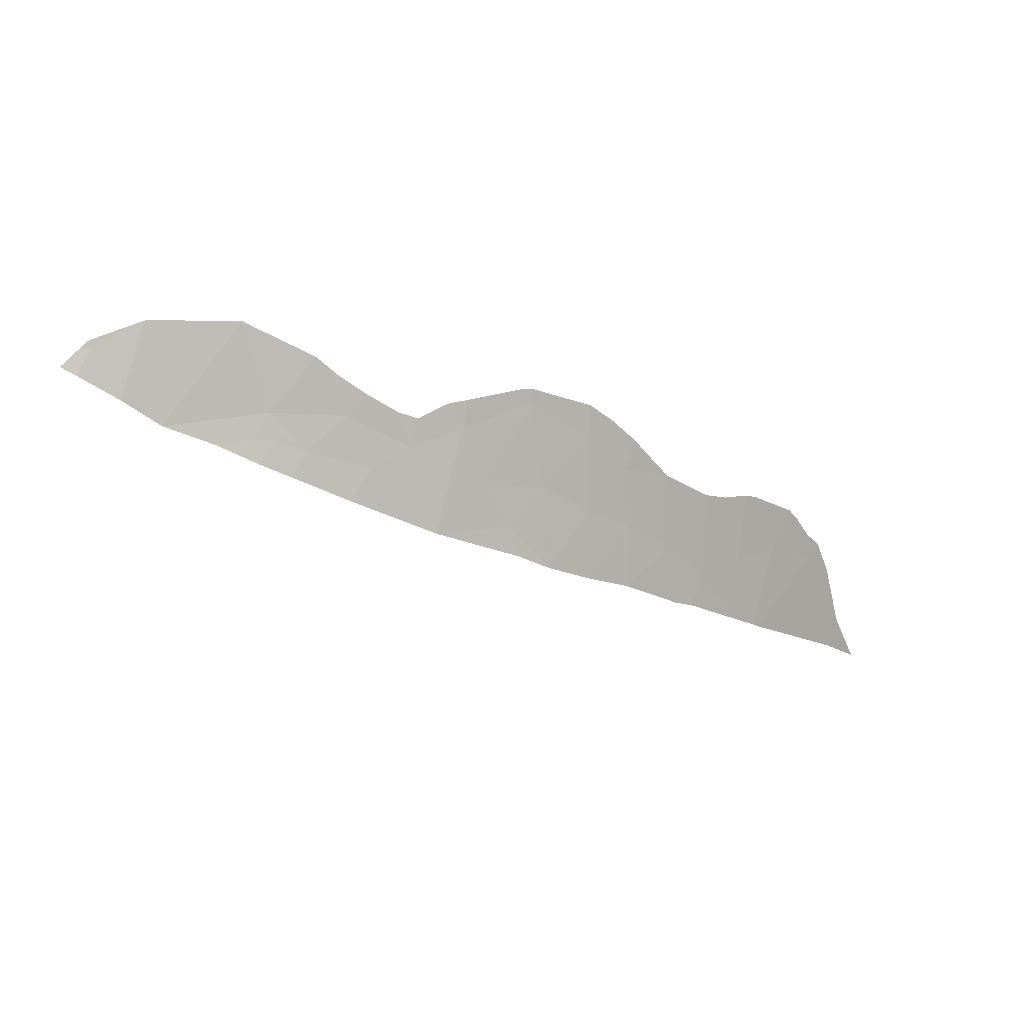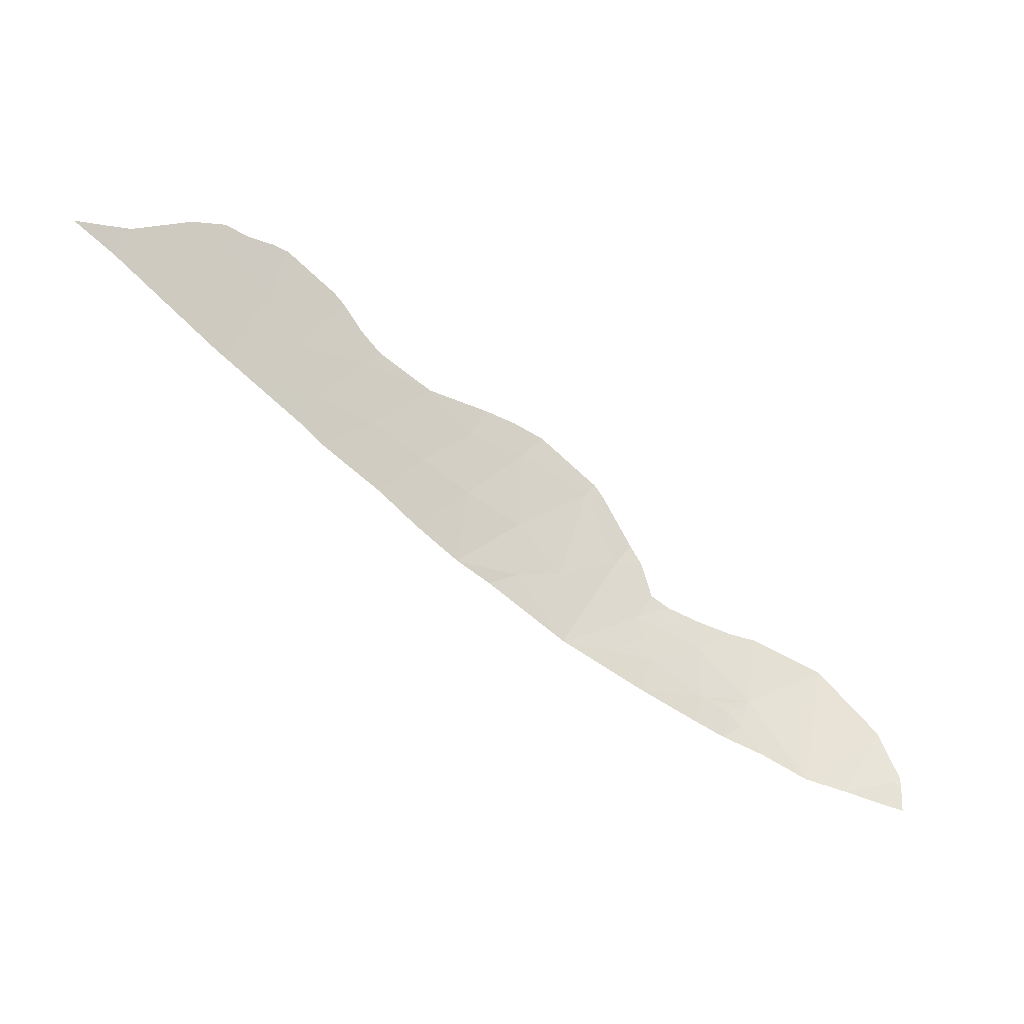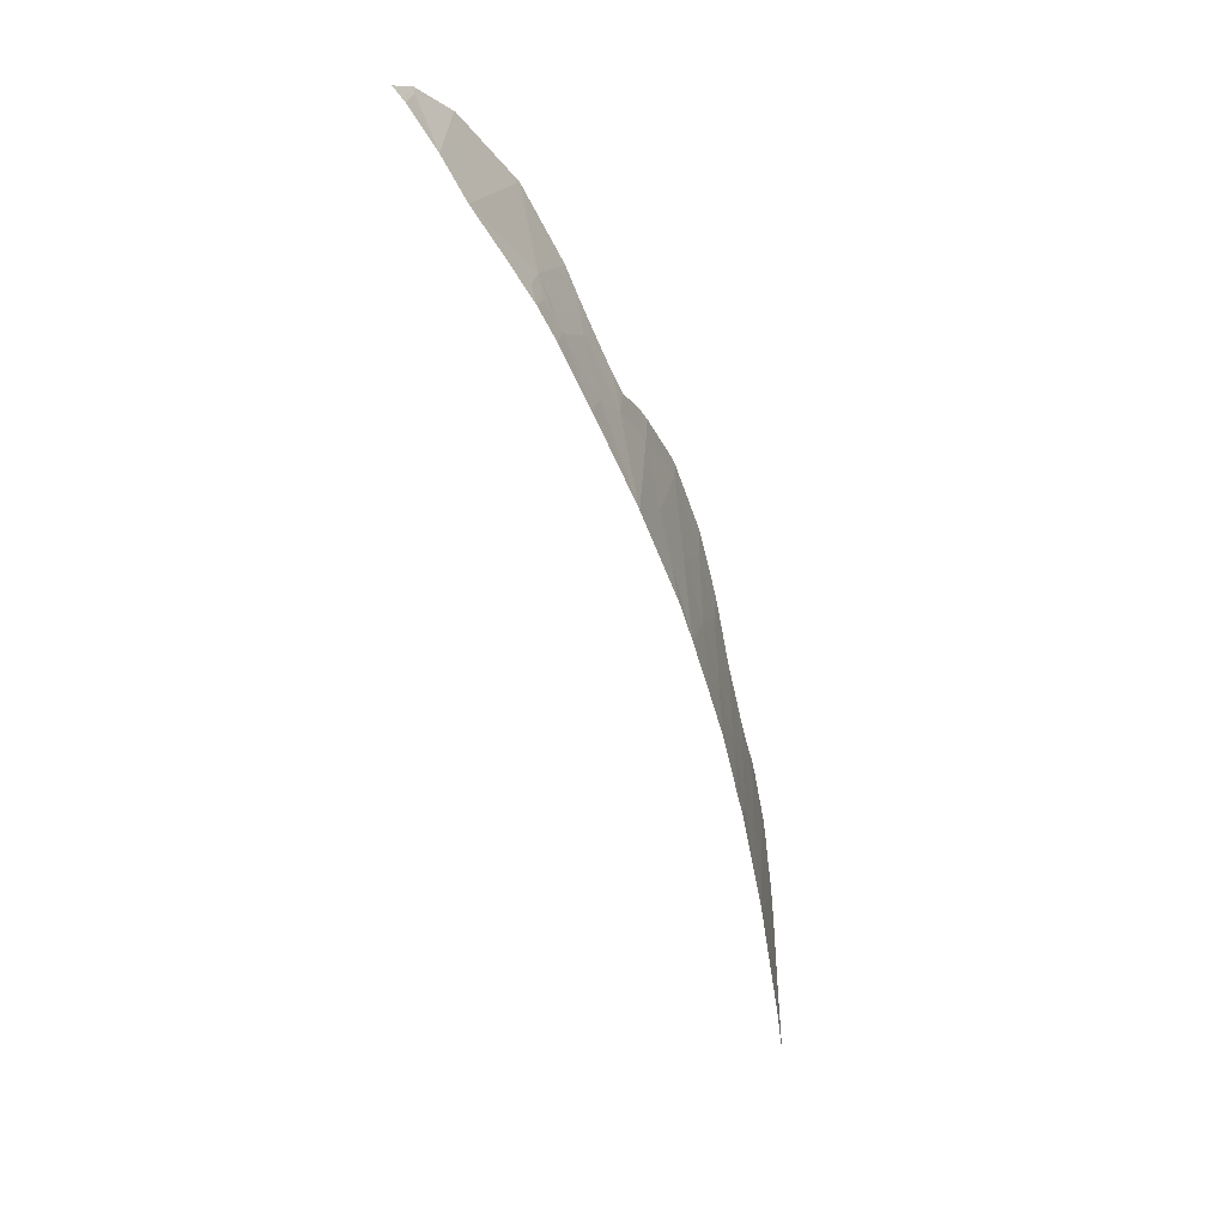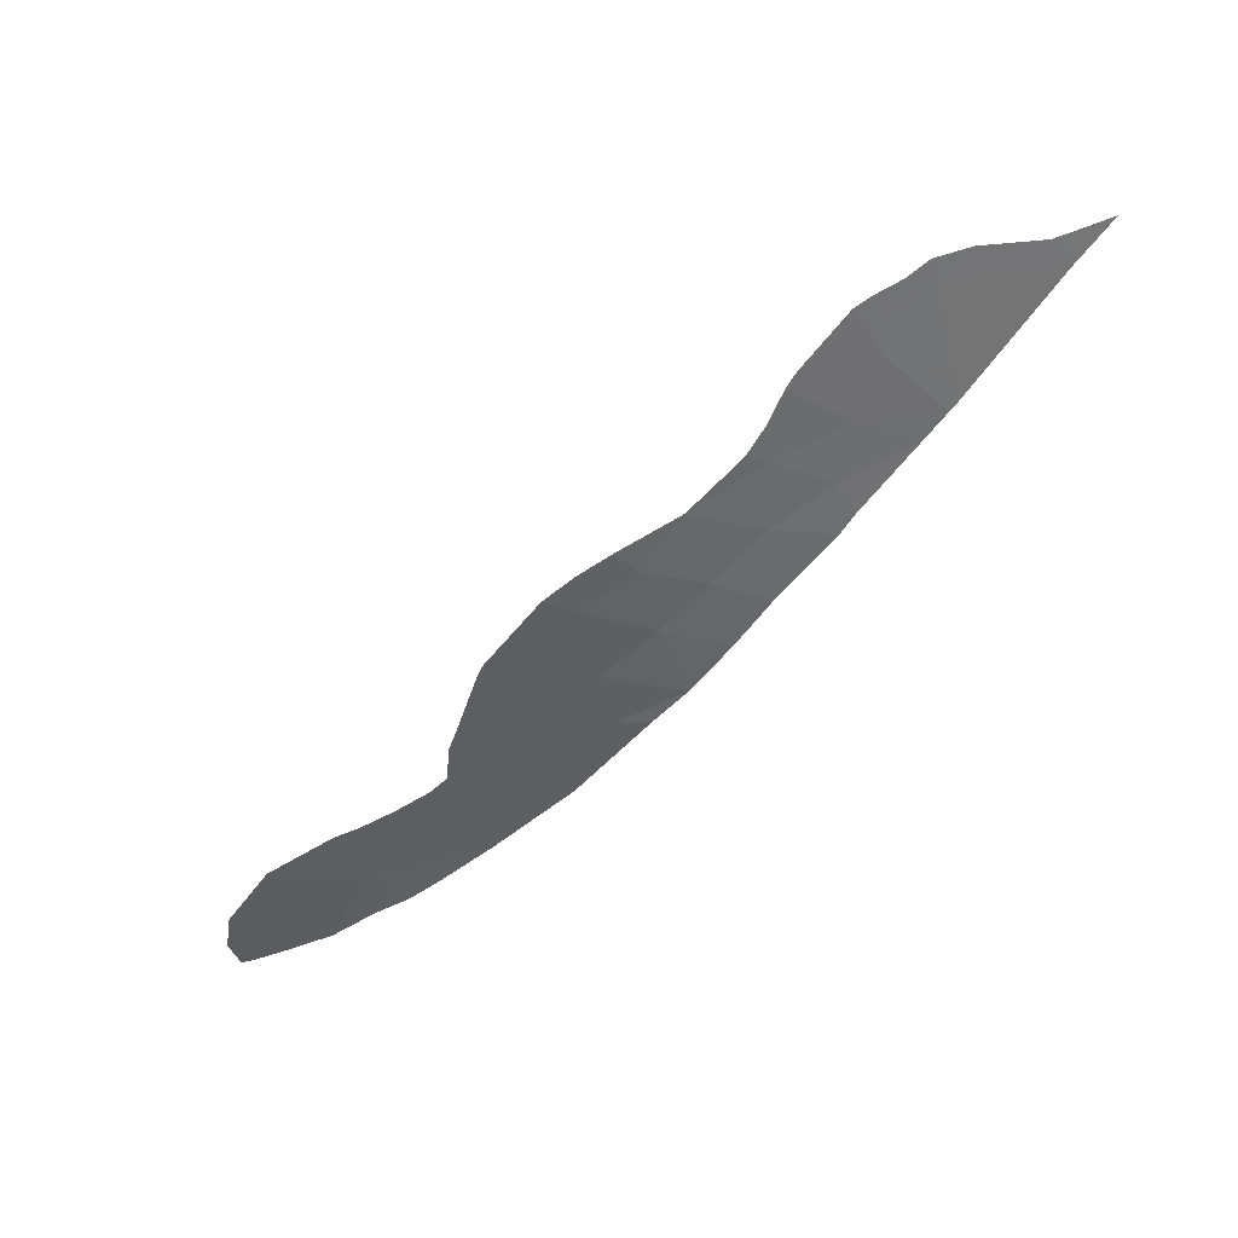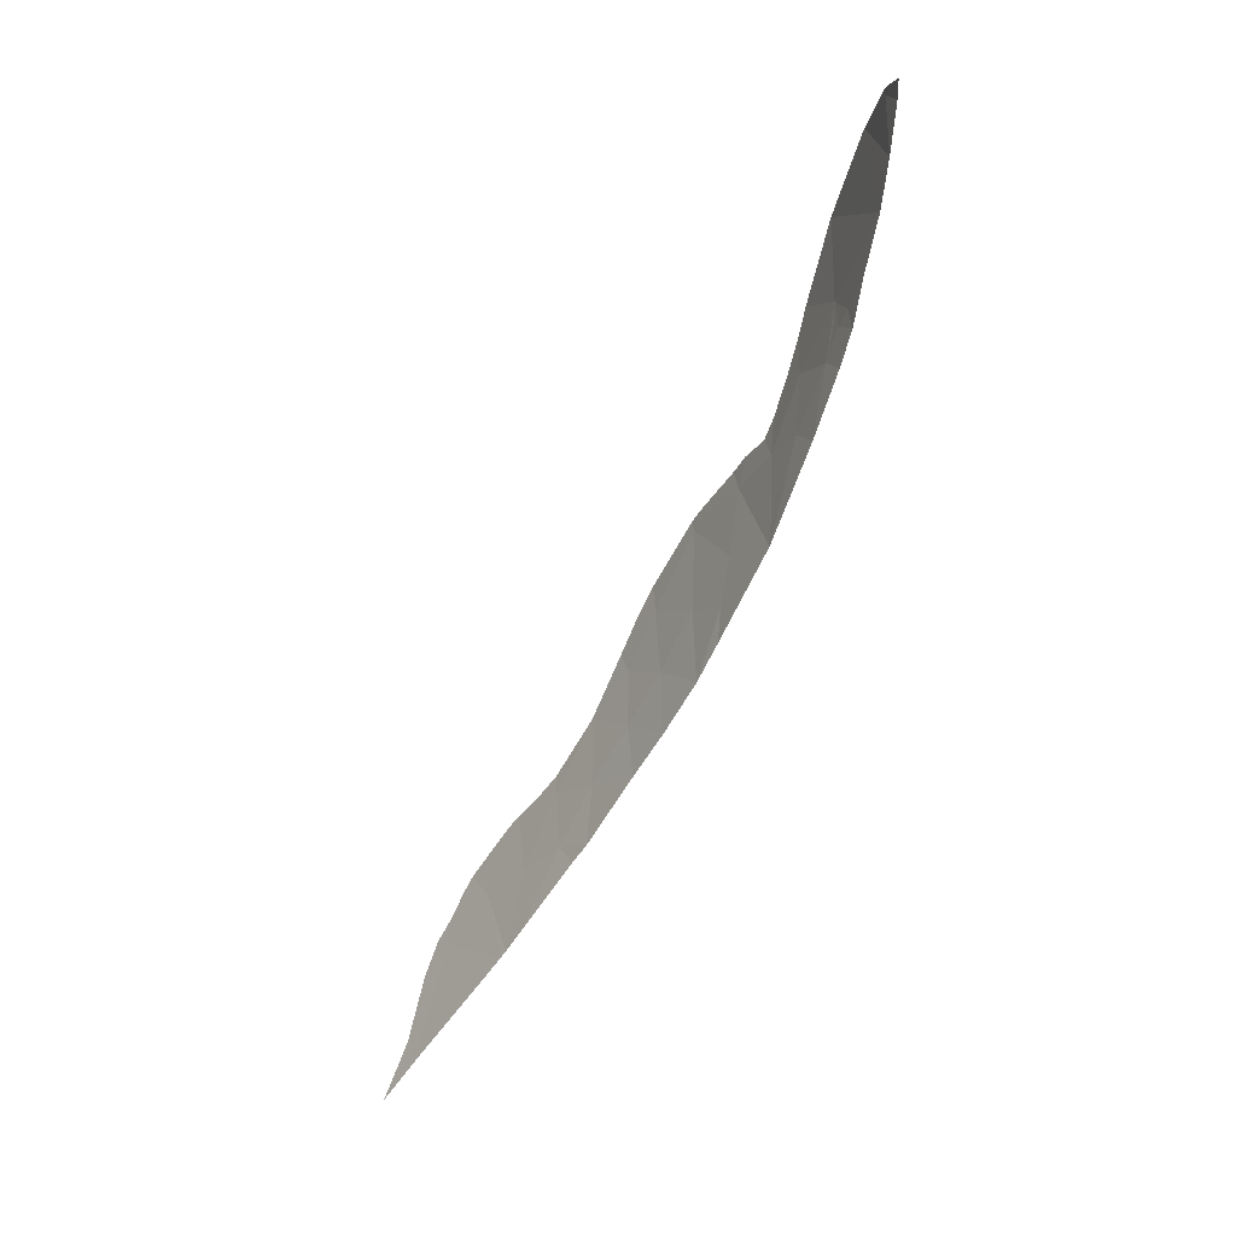
<metadata>
{"format":"obj","ext":"obj","renderer":"f3d","projection":"perspective","resolution":1024,"background":"white","views":[{"elev":7.6,"azim":175.1,"up":"+Y"},{"elev":47.7,"azim":48.4,"up":"+Z"},{"elev":-34.3,"azim":138.8,"up":"+Y"},{"elev":-19.7,"azim":-118.8,"up":"+Z"},{"elev":-43.9,"azim":92.1,"up":"+Y"}]}
</metadata>
<code>
v 59.97 38.16 30.3
v 52.77 34.59 32.59
v 52.81 34.61 32.58
v 57.31 36.71 30.88
v 58.36 37.13 30.61
v 56.46 36.29 31.08
v 55.81 35.99 31.31
v 54.62 35.42 31.79
v 52.71 34.57 32.63
v 46.54 32.24 36.5
v 45.19 31.66 37.56
v 48.28 32.94 35.25
v 46.95 32.35 36.2
v 49.2 33.23 34.64
v 42.3 30.47 39.95
v 42.33 30.49 39.92
v 44.6 31.4 38.02
v 44.73 31.47 37.91
v 50.93 33.93 33.57
v 50.21 33.59 33.99
v 59.13 37.66 30.44
v 43.05 32.89 39.3
v 51.16 34.61 33.5
v 48.34 35.64 35.32
v 49.24 36.46 34.76
v 50.64 37.27 33.94
v 55.51 36.5 31.52
v 54.19 36.05 32.06
v 56.25 37.32 31.32
v 50.35 35.38 34.03
v 53.34 36.48 32.48
v 52.17 36.82 33.08
v 59.7 38.69 30.46
v 51.63 35.54 33.3
v 44.18 33.26 38.38
v 46.13 34.36 36.88
v 45.23 33.14 37.55
v 49.26 34.77 34.68
v 46.2 32.91 36.8
v 43.49 33.73 38.94
v 54.69 37.19 31.93
v 48.24 34.29 35.35
v 47.16 33.71 36.1
v 55.97 36.86 31.37
v 56.54 36.77 31.14
v 56.15 36.75 31.29
v 42.75 33.19 39.54
v 42.44 32.51 39.81
v 48.12 36.32 35.48
v 48.65 36.78 35.15
v 49.2 37.16 34.8
v 50.32 37.5 34.14
v 58.66 39.22 30.74
v 58.62 39.24 30.76
v 56.76 39.18 31.29
v 56.75 39.18 31.29
v 53.59 37.23 32.4
v 53.17 37.07 32.59
v 45.6 34.71 37.28
v 46.13 34.82 36.88
v 42.1 31.19 40.11
v 42.09 31.16 40.12
v 41.86 30.71 40.32
v 41.54 30.09 40.61
v 44.73 34.63 37.94
v 43.68 34.18 38.77
v 50.58 37.59 33.98
v 43.44 33.94 38.97
v 52.5 37.36 32.94
v 52.05 37.42 33.16
v 45.01 34.7 37.73
v 43.1 33.5 39.25
v 58.98 39.11 30.66
v 54.25 37.63 32.14
v 50.85 37.59 33.84
v 55.28 38.43 31.77
v 54.87 38.07 31.91
v 47.22 35.39 36.1
v 47.21 35.39 36.1
v 47.21 35.39 36.11
v 47.22 35.39 36.1
v 59.73 38.85 30.47
v 59.91 38.69 30.42
v 60.28 38.33 30.28
v 42.75 32.7 39.56
v 42.6 32.85 39.68
v 42.9 33.04 39.42
v 51.93 34.59 33.07
v 51.82 34.25 33.1
v 51.05 34.27 33.54
v 48.79 36.05 35.04
v 48.23 35.98 35.4
v 48.68 36.39 35.12
v 48.38 36.55 35.32
v 48.95 36.62 34.96
v 48.92 36.97 34.98
v 49.22 36.81 34.78
v 49.94 36.86 34.35
v 49.92 37.21 34.37
v 49.76 37.33 34.47
v 50.48 37.39 34.04
v 58.75 37.39 30.53
v 58.49 38.18 30.68
v 58.88 38.45 30.6
v 58.64 39.23 30.75
v 58.9 38.44 30.59
v 57.56 38.15 30.95
v 57.69 39.21 31.02
v 55.06 35.96 31.65
v 55.66 36.24 31.41
v 55.21 35.71 31.55
v 54.4 35.74 31.92
v 54.85 36.28 31.79
v 57.31 37.23 30.97
v 57.84 36.92 30.75
v 56.78 37.02 31.1
v 56.5 38.25 31.31
v 57.56 38.15 30.95
v 56.75 39.18 31.29
v 50.76 34.99 33.77
v 50.69 34.1 33.74
v 50.28 34.49 34.01
v 53.05 35.54 32.53
v 53.07 35.54 32.53
v 52.79 34.6 32.58
v 52.47 35.71 32.83
v 52.75 36.65 32.78
v 59.83 38.43 30.38
v 59.55 37.91 30.37
v 59.42 38.17 30.45
v 51.4 35.08 33.4
v 52.17 35.05 32.96
v 44.39 32.33 38.2
v 43.83 32.15 38.66
v 43.61 33.08 38.84
v 44.45 32.37 38.14
v 44.67 31.44 37.97
v 53.25 36.78 32.53
v 53.38 37.15 32.5
v 53.46 36.85 32.44
v 45.87 34.54 37.08
v 45.86 34.77 37.08
v 46.13 34.59 36.88
v 53.5 35.33 32.32
v 53.71 35.02 32.18
v 44.98 32.3 37.73
v 44.7 33.2 37.96
v 42.32 30.48 39.94
v 42.19 30.82 40.04
v 42.21 30.82 40.02
v 42.09 31.17 40.12
v 42.21 30.84 40.02
v 42.69 31.69 39.61
v 42.57 32.04 39.71
v 42.27 31.85 39.96
v 41.92 30.28 40.28
v 41.7 30.4 40.47
v 42.08 30.59 40.14
v 49.74 34.18 34.33
v 49.71 33.41 34.31
v 49.23 34 34.66
v 49.81 35.07 34.36
v 43.93 33.72 38.57
v 44.21 34.41 38.36
v 44.45 33.95 38.16
v 45.87 31.95 37.03
v 45.69 32.29 37.18
v 46.37 32.58 36.65
v 43.27 33.31 39.12
v 43.83 33.5 38.66
v 43.46 30.95 38.97
v 49.8 35.92 34.39
v 50.5 36.32 33.99
v 50.45 37.55 34.06
v 50.61 37.43 33.96
v 43.46 33.84 38.95
v 43.81 33.6 38.67
v 43.56 34.06 38.87
v 52.34 37.09 33.01
v 52.92 36.92 32.71
v 52.84 37.21 32.76
v 52.11 37.12 33.12
v 52.28 37.39 33.05
v 55.1 36.84 31.72
v 54.44 36.62 31.99
v 53.76 36.27 32.27
v 54.01 36.83 32.2
v 44.98 33.89 37.75
v 44.87 34.67 37.84
v 45.12 33.92 37.64
v 50.57 33.76 33.78
v 45.68 33.75 37.21
v 45.57 34.53 37.3
v 45.3 34.7 37.51
v 46.16 33.63 36.84
v 45.71 33.02 37.17
v 48.72 33.76 34.99
v 48.74 33.08 34.95
v 48.26 33.61 35.3
v 46.68 33.31 36.45
v 46.65 34.03 36.49
v 51.4 37.04 33.51
v 51.9 36.18 33.19
v 51.14 36.4 33.62
v 50.99 35.46 33.66
v 45.21 32.4 37.55
v 44.96 31.56 37.73
v 42.93 33.34 39.4
v 43.08 33.2 39.27
v 46.57 32.63 36.5
v 46.75 32.3 36.35
v 43.3 33.61 39.09
v 43.27 33.72 39.11
v 55.99 36.39 31.3
v 56.14 36.14 31.19
v 59.18 38.96 30.6
v 58.82 39.17 30.7
v 59.34 38.9 30.56
v 54.14 37.21 32.17
v 53.92 37.43 32.27
v 54.47 37.41 32.04
v 52.74 34.58 32.61
v 52.2 35.07 32.94
v 50.74 37.43 33.89
v 51.51 37.2 33.46
v 51.45 37.51 33.5
v 50.71 37.59 33.91
v 55.77 37.88 31.55
v 56.02 38.81 31.53
v 54.56 37.85 32.03
v 54.78 37.63 31.92
v 55.47 37.26 31.63
v 55.56 37.7 31.62
v 55.07 38.25 31.84
v 56.11 37.09 31.35
v 55.74 36.68 31.44
v 55.88 36.91 31.42
v 48.75 34.53 35.02
v 48.29 34.97 35.34
v 48.8 35.21 35
v 49.25 35.61 34.72
v 47.7 34 35.72
v 47.19 34.55 36.1
v 47.73 34.84 35.73
v 47.22 35.39 36.1
v 47.73 34.84 35.73
v 46.67 35.11 36.49
v 46.67 34.87 36.49
v 47.19 34.55 36.1
v 47.21 35.39 36.1
v 47.78 35.52 35.71
v 47.67 35.86 35.79
v 47.78 35.52 35.71
v 47.22 35.39 36.1
v 47.72 33.32 35.68
v 47.61 32.65 35.73
v 47.06 33.03 36.15
v 41.97 30.93 40.22
v 56.2 37.04 31.31
v 56.4 37.05 31.23
v 56.35 36.76 31.21
v 56.06 36.81 31.33
v 59.71 38.77 30.46
v 59.82 38.77 30.44
v 59.8 38.69 30.44
v 56.31 36.52 31.18
v 55.83 36.62 31.4
v 56.5 36.53 31.11
v 59.94 38.42 30.36
v 60.09 38.51 30.35
v 60.12 38.25 30.29
v 59.35 38.98 30.56
v 56.93 36.74 31.01
v 56.89 36.5 30.98
f 22 85 87
f 85 48 86
f 85 86 87
f 87 86 47
f 23 88 90
f 88 9 89
f 88 89 90
f 90 89 19
f 25 91 93
f 91 24 92
f 91 92 93
f 93 92 49
f 25 93 95
f 93 49 94
f 93 94 95
f 95 94 50
f 25 95 97
f 95 50 96
f 95 96 97
f 97 96 51
f 26 98 99
f 98 25 97
f 98 97 99
f 99 97 51
f 26 99 101
f 99 51 100
f 99 100 101
f 101 100 52
f 21 102 104
f 102 5 103
f 102 103 104
f 104 103 54
f 21 104 106
f 104 54 105
f 104 105 106
f 106 105 53
f 5 107 103
f 107 55 108
f 107 108 103
f 103 108 54
f 8 109 111
f 109 27 110
f 109 110 111
f 111 110 7
f 8 112 109
f 112 28 113
f 112 113 109
f 109 113 27
f 29 114 116
f 114 5 115
f 114 115 116
f 116 115 4
f 5 114 118
f 114 29 117
f 114 117 118
f 118 117 56
f 5 118 107
f 118 56 119
f 118 119 107
f 107 119 55
f 30 120 122
f 120 23 121
f 120 121 122
f 122 121 20
f 2 123 125
f 123 31 124
f 123 124 125
f 125 124 3
f 2 126 123
f 126 32 127
f 126 127 123
f 123 127 31
f 33 128 130
f 128 1 129
f 128 129 130
f 130 129 21
f 23 131 88
f 131 34 132
f 131 132 88
f 88 132 9
f 35 133 135
f 133 17 134
f 133 134 135
f 135 134 22
f 35 136 133
f 136 18 137
f 136 137 133
f 133 137 17
f 31 138 140
f 138 58 139
f 138 139 140
f 140 139 57
f 36 141 143
f 141 59 142
f 141 142 143
f 143 142 60
f 3 144 145
f 144 28 112
f 144 112 145
f 145 112 8
f 37 146 147
f 146 18 136
f 146 136 147
f 147 136 35
f 16 148 150
f 148 15 149
f 148 149 150
f 150 149 62
f 16 150 152
f 150 62 151
f 150 151 152
f 152 151 61
f 22 153 154
f 153 16 152
f 153 152 154
f 154 152 61
f 22 154 85
f 154 61 155
f 154 155 85
f 85 155 48
f 15 156 158
f 156 64 157
f 156 157 158
f 158 157 63
f 38 159 161
f 159 20 160
f 159 160 161
f 161 160 14
f 38 162 159
f 162 30 122
f 162 122 159
f 159 122 20
f 35 163 165
f 163 66 164
f 163 164 165
f 165 164 65
f 10 166 168
f 166 11 167
f 166 167 168
f 168 167 39
f 35 135 170
f 135 22 169
f 135 169 170
f 170 169 40
f 22 134 153
f 134 17 171
f 134 171 153
f 153 171 16
f 30 172 173
f 172 25 98
f 172 98 173
f 173 98 26
f 26 101 175
f 101 52 174
f 101 174 175
f 175 174 67
f 35 170 177
f 170 40 176
f 170 176 177
f 177 176 68
f 35 177 163
f 177 68 178
f 177 178 163
f 163 178 66
f 31 127 180
f 127 32 179
f 127 179 180
f 180 179 69
f 31 180 138
f 180 69 181
f 180 181 138
f 138 181 58
f 32 182 179
f 182 70 183
f 182 183 179
f 179 183 69
f 41 184 185
f 184 27 113
f 184 113 185
f 185 113 28
f 28 186 185
f 186 31 187
f 186 187 185
f 185 187 41
f 37 147 188
f 147 35 165
f 147 165 188
f 188 165 65
f 37 188 190
f 188 65 189
f 188 189 190
f 190 189 71
f 23 90 121
f 90 19 191
f 90 191 121
f 121 191 20
f 36 192 193
f 192 37 190
f 192 190 193
f 193 190 71
f 36 193 141
f 193 71 194
f 193 194 141
f 141 194 59
f 36 195 192
f 195 39 196
f 195 196 192
f 192 196 37
f 42 197 199
f 197 14 198
f 197 198 199
f 199 198 12
f 31 186 124
f 186 28 144
f 186 144 124
f 124 144 3
f 43 200 201
f 200 39 195
f 200 195 201
f 201 195 36
f 26 202 204
f 202 32 203
f 202 203 204
f 204 203 34
f 34 205 204
f 205 30 173
f 205 173 204
f 204 173 26
f 37 206 146
f 206 11 207
f 206 207 146
f 146 207 18
f 37 196 206
f 196 39 167
f 196 167 206
f 206 167 11
f 22 87 209
f 87 47 208
f 87 208 209
f 209 208 72
f 10 168 211
f 168 39 210
f 168 210 211
f 211 210 13
f 40 169 212
f 169 22 209
f 169 209 212
f 212 209 72
f 40 212 176
f 212 72 213
f 212 213 176
f 176 213 68
f 27 214 110
f 214 6 215
f 214 215 110
f 110 215 7
f 33 130 216
f 130 21 106
f 130 106 216
f 216 106 53
f 33 216 218
f 216 53 217
f 216 217 218
f 218 217 73
f 41 187 219
f 187 31 140
f 187 140 219
f 219 140 57
f 41 219 221
f 219 57 220
f 219 220 221
f 221 220 74
f 2 222 223
f 222 9 132
f 222 132 223
f 223 132 34
f 34 203 223
f 203 32 126
f 203 126 223
f 223 126 2
f 32 202 225
f 202 26 224
f 202 224 225
f 225 224 75
f 32 225 182
f 225 75 226
f 225 226 182
f 182 226 70
f 26 175 224
f 175 67 227
f 175 227 224
f 224 227 75
f 29 228 117
f 228 76 229
f 228 229 117
f 117 229 56
f 41 221 231
f 221 74 230
f 221 230 231
f 231 230 77
f 29 232 233
f 232 41 231
f 232 231 233
f 233 231 77
f 29 233 228
f 233 77 234
f 233 234 228
f 228 234 76
f 29 235 237
f 235 44 236
f 235 236 237
f 237 236 27
f 29 237 232
f 237 27 184
f 237 184 232
f 232 184 41
f 38 238 240
f 238 42 239
f 238 239 240
f 240 239 24
f 24 91 240
f 91 25 241
f 91 241 240
f 240 241 38
f 42 242 244
f 242 43 243
f 242 243 244
f 244 243 79
f 42 244 246
f 244 79 245
f 244 245 246
f 246 245 78
f 36 143 248
f 143 60 247
f 143 247 248
f 248 247 80
f 43 201 249
f 201 36 248
f 201 248 249
f 249 248 80
f 43 249 243
f 249 80 250
f 249 250 243
f 243 250 79
f 24 251 92
f 251 81 252
f 251 252 92
f 92 252 49
f 24 239 253
f 239 42 246
f 239 246 253
f 253 246 78
f 24 253 251
f 253 78 254
f 253 254 251
f 251 254 81
f 43 255 257
f 255 12 256
f 255 256 257
f 257 256 13
f 43 242 255
f 242 42 199
f 242 199 255
f 255 199 12
f 43 257 200
f 257 13 210
f 257 210 200
f 200 210 39
f 30 205 120
f 205 34 131
f 205 131 120
f 120 131 23
f 38 241 162
f 241 25 172
f 241 172 162
f 162 172 30
f 38 161 238
f 161 14 197
f 161 197 238
f 238 197 42
f 15 158 149
f 158 63 258
f 158 258 149
f 149 258 62
f 46 259 261
f 259 29 260
f 259 260 261
f 261 260 45
f 46 262 259
f 262 44 235
f 262 235 259
f 259 235 29
f 33 263 265
f 263 82 264
f 263 264 265
f 265 264 83
f 46 266 267
f 266 6 214
f 266 214 267
f 267 214 27
f 46 261 266
f 261 45 268
f 261 268 266
f 266 268 6
f 46 267 262
f 267 27 236
f 267 236 262
f 262 236 44
f 1 128 269
f 128 33 265
f 128 265 269
f 269 265 83
f 1 269 271
f 269 83 270
f 269 270 271
f 271 270 84
f 33 218 263
f 218 73 272
f 218 272 263
f 263 272 82
f 45 260 273
f 260 29 116
f 260 116 273
f 273 116 4
f 45 273 268
f 273 4 274
f 273 274 268
f 268 274 6

</code>
